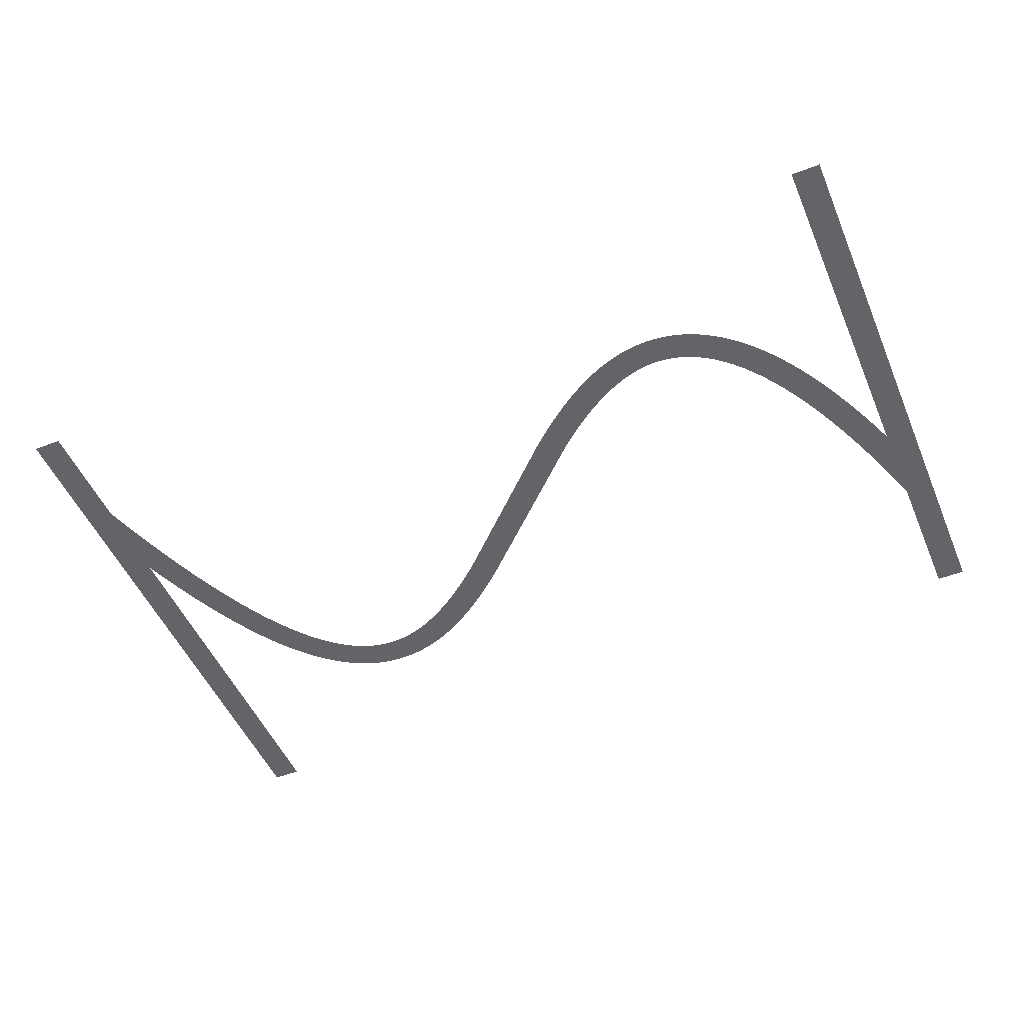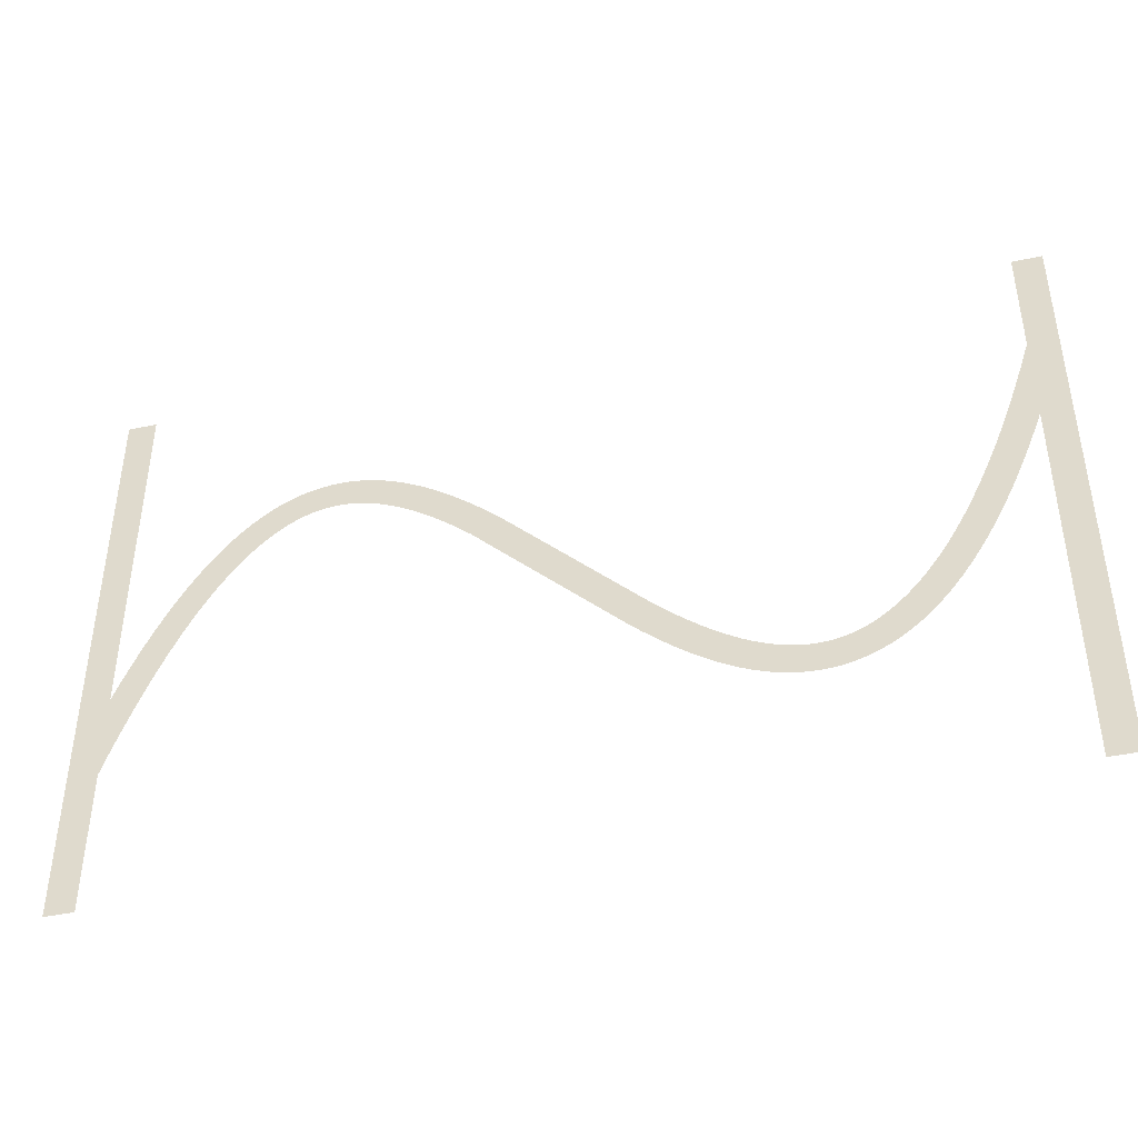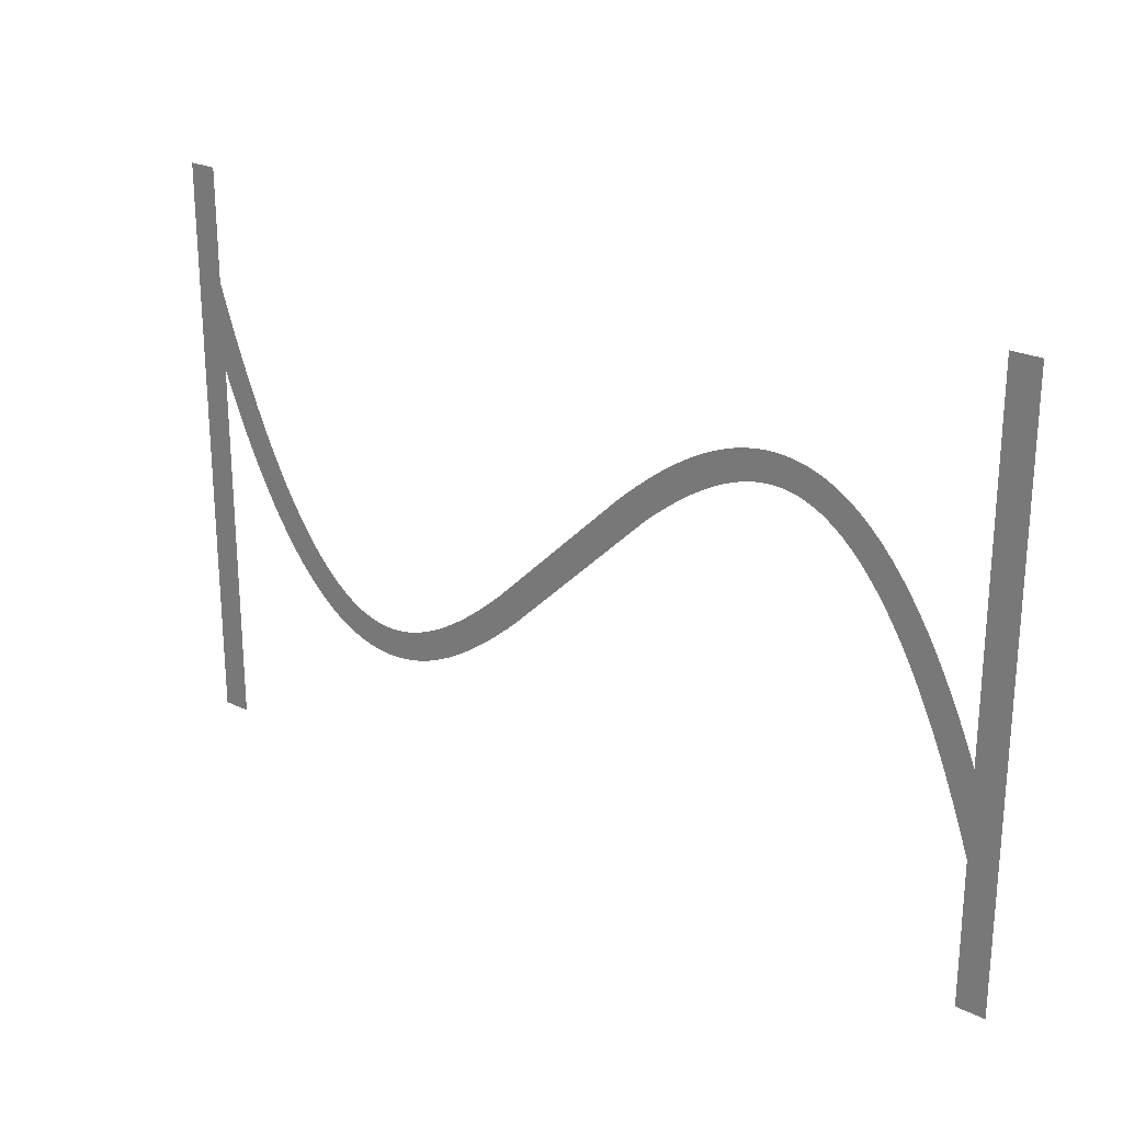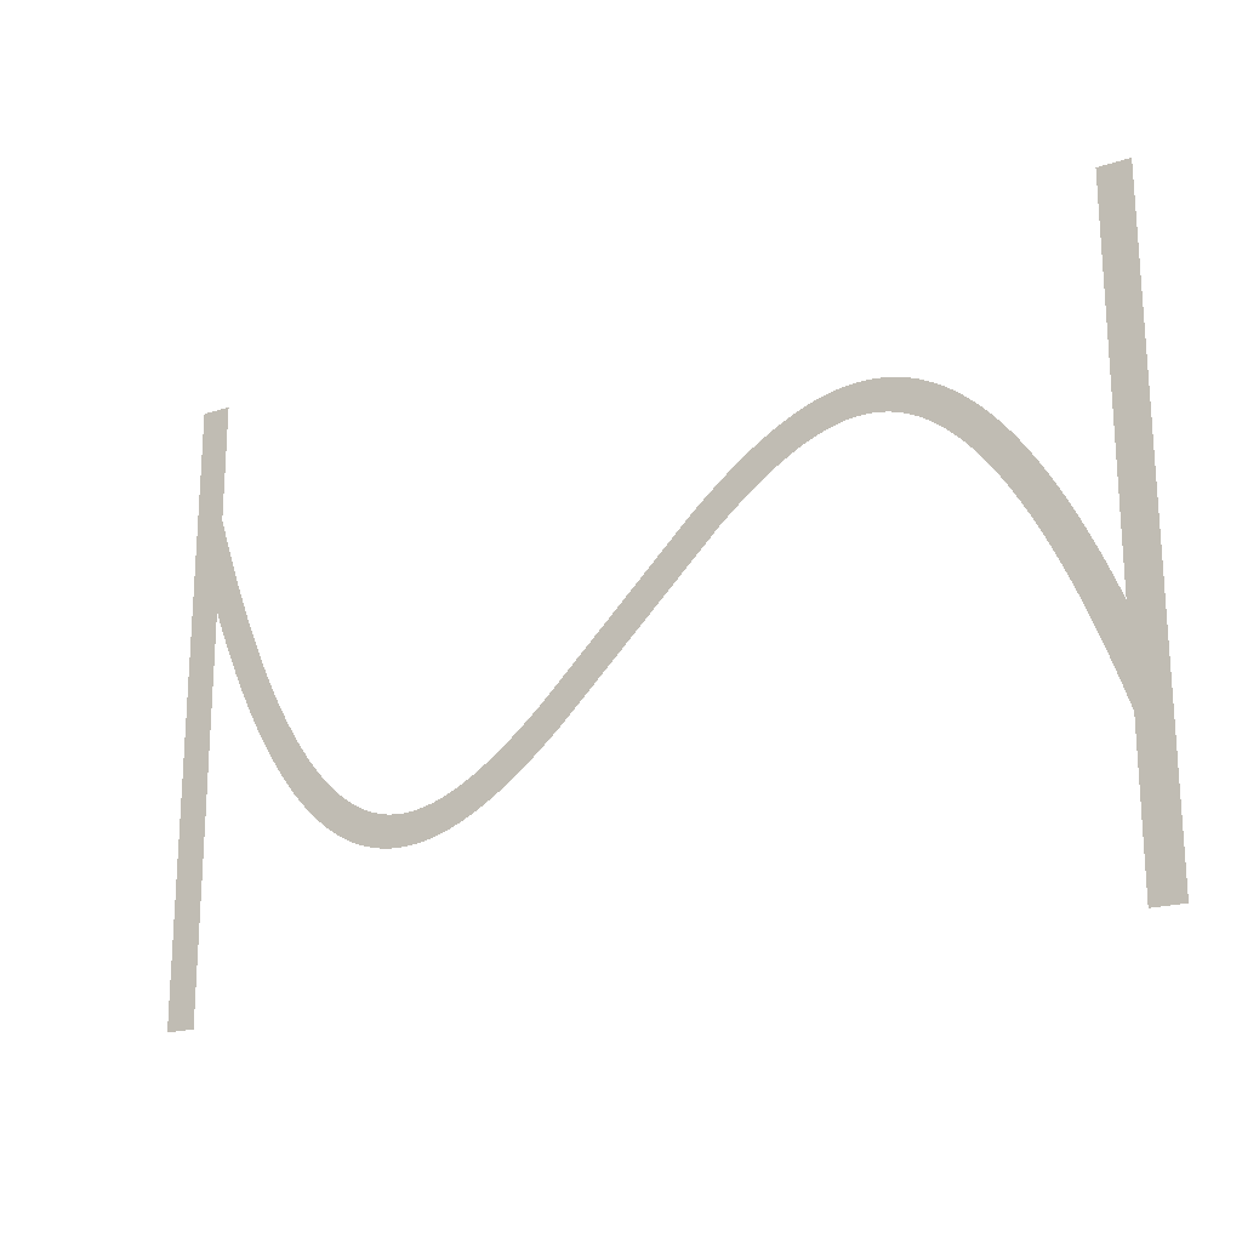
<metadata>
{"format":"obj","ext":"obj","renderer":"f3d","projection":"perspective","resolution":1024,"background":"white","views":[{"elev":-51.1,"azim":-157.1,"up":"+Z"},{"elev":-42.1,"azim":14.4,"up":"+Y"},{"elev":24.0,"azim":-141.0,"up":"+Y"},{"elev":-19.8,"azim":-148.8,"up":"+Y"}]}
</metadata>
<code>
v 1.47 -3.179 -14.8
v 2.095 -1.734 -14.8
v 2.695 -0.4331 -14.8
v 3.324 0.8395 -14.8
v 3.924 1.974 -14.8
v 4.524 3.027 -14.8
v 4.556 3.081 -14.8
v 5.156 4.056 -14.8
v 5.791 5.006 -14.8
v 6.391 5.829 -14.8
v 6.429 5.878 -14.8
v 7.029 6.628 -14.8
v 7.671 7.355 -14.8
v 8.315 8.009 -14.8
v 8.963 8.593 -14.8
v 9.612 9.109 -14.8
v 10.26 9.559 -14.8
v 10.92 9.943 -14.8
v 10.97 9.972 -14.8
v 11.57 10.26 -14.8
v 11.63 10.29 -14.8
v 12.23 10.53 -14.8
v 12.29 10.55 -14.8
v 12.95 10.74 -14.8
v 13.61 10.88 -14.8
v 13.67 10.89 -14.8
v 14.27 10.97 -14.8
v 14.34 10.97 -14.8
v 15 11 -14.8
v 15.66 10.97 -14.8
v 15.73 10.97 -14.8
v 16.33 10.9 -14.8
v 16.39 10.89 -14.8
v 16.99 10.77 -14.8
v 17.05 10.76 -14.8
v 17.65 10.61 -14.8
v 17.71 10.59 -14.8
v 18.31 10.39 -14.8
v 18.37 10.37 -14.8
v 18.97 10.13 -14.8
v 19.03 10.11 -14.8
v 19.63 9.839 -14.8
v 20.28 9.504 -14.8
v 20.88 9.166 -14.8
v 20.94 9.134 -14.8
v 21.54 8.764 -14.8
v 22.19 8.331 -14.8
v 22.79 7.906 -14.8
v 23.39 7.456 -14.8
v 24.04 6.945 -14.8
v 24.64 6.45 -14.8
v 25.24 5.937 -14.8
v 25.88 5.365 -14.8
v 35.48 -3.907 -14.8
v 36.04 -4.4 -14.8
v 36.64 -4.91 -14.8
v 37.24 -5.404 -14.8
v 37.8 -5.85 -14.8
v 38.39 -6.288 -14.8
v 38.97 -6.7 -14.8
v 39.54 -7.076 -14.8
v 40.11 -7.427 -14.8
v 40.68 -7.752 -14.8
v 41.23 -8.029 -14.8
v 41.79 -8.283 -14.8
v 42.34 -8.498 -14.8
v 42.88 -8.677 -14.8
v 43.42 -8.816 -14.8
v 43.95 -8.918 -14.8
v 44.48 -8.979 -14.8
v 45 -8.999 -14.8
v 45.52 -8.979 -14.8
v 46.04 -8.914 -14.8
v 46.55 -8.805 -14.8
v 47.07 -8.651 -14.8
v 47.6 -8.443 -14.8
v 48.13 -8.184 -14.8
v 48.66 -7.872 -14.8
v 49.2 -7.498 -14.8
v 49.75 -7.06 -14.8
v 50.31 -6.557 -14.8
v 50.87 -5.986 -14.8
v 51.43 -5.353 -14.8
v 52 -4.636 -14.8
v 52.58 -3.84 -14.8
v 53.16 -2.984 -14.8
v 53.74 -2.035 -14.8
v 54.32 -1.01 -14.8
v 54.91 0.09866 -14.8
v 55.5 1.285 -14.8
v 56.09 2.585 -14.8
v 56.67 3.916 -14.8
v 57.27 5.391 -14.8
v 57.87 6.958 -14.8
v 58.45 8.562 -14.8
v 59.05 10.31 -14.8
v 59.65 12.16 -14.8
v 59.67 12.21 -14.8
v 59.67 20 -14.8
v 61.67 20 -14.8
v 61.67 -20 -14.8
v 59.67 -20 -14.8
v 59.67 6.057 -14.8
v 59.13 4.655 -14.8
v 58.53 3.179 -14.8
v 57.9 1.734 -14.8
v 57.3 0.4331 -14.8
v 56.68 -0.8395 -14.8
v 56.08 -1.974 -14.8
v 55.48 -3.027 -14.8
v 55.44 -3.081 -14.8
v 54.84 -4.056 -14.8
v 54.21 -5.006 -14.8
v 53.61 -5.829 -14.8
v 53.57 -5.878 -14.8
v 52.97 -6.628 -14.8
v 52.33 -7.355 -14.8
v 51.68 -8.009 -14.8
v 51.04 -8.593 -14.8
v 50.39 -9.109 -14.8
v 49.74 -9.559 -14.8
v 49.08 -9.943 -14.8
v 49.03 -9.972 -14.8
v 48.43 -10.26 -14.8
v 48.37 -10.29 -14.8
v 47.77 -10.53 -14.8
v 47.71 -10.55 -14.8
v 47.05 -10.74 -14.8
v 46.39 -10.88 -14.8
v 46.33 -10.89 -14.8
v 45.73 -10.97 -14.8
v 45.66 -10.97 -14.8
v 45 -11 -14.8
v 44.34 -10.97 -14.8
v 44.27 -10.97 -14.8
v 43.67 -10.9 -14.8
v 43.61 -10.89 -14.8
v 43.01 -10.77 -14.8
v 42.95 -10.76 -14.8
v 42.35 -10.61 -14.8
v 42.29 -10.59 -14.8
v 41.69 -10.39 -14.8
v 41.63 -10.37 -14.8
v 41.03 -10.13 -14.8
v 40.97 -10.11 -14.8
v 40.37 -9.839 -14.8
v 39.72 -9.504 -14.8
v 39.12 -9.166 -14.8
v 39.06 -9.134 -14.8
v 38.46 -8.764 -14.8
v 37.81 -8.331 -14.8
v 37.21 -7.906 -14.8
v 36.61 -7.456 -14.8
v 35.96 -6.945 -14.8
v 35.36 -6.451 -14.8
v 34.76 -5.937 -14.8
v 34.12 -5.365 -14.8
v 23.96 4.4 -14.8
v 23.36 4.909 -14.8
v 22.76 5.404 -14.8
v 22.2 5.85 -14.8
v 21.61 6.288 -14.8
v 21.03 6.7 -14.8
v 20.46 7.076 -14.8
v 19.89 7.427 -14.8
v 19.32 7.752 -14.8
v 18.77 8.029 -14.8
v 18.21 8.283 -14.8
v 17.66 8.498 -14.8
v 17.12 8.677 -14.8
v 16.58 8.816 -14.8
v 16.05 8.918 -14.8
v 15.52 8.979 -14.8
v 15 8.999 -14.8
v 14.48 8.979 -14.8
v 13.96 8.914 -14.8
v 13.45 8.805 -14.8
v 12.93 8.651 -14.8
v 12.4 8.443 -14.8
v 11.87 8.184 -14.8
v 11.34 7.872 -14.8
v 10.8 7.498 -14.8
v 10.25 7.06 -14.8
v 9.691 6.557 -14.8
v 9.129 5.986 -14.8
v 8.57 5.353 -14.8
v 7.997 4.636 -14.8
v 7.416 3.84 -14.8
v 6.844 2.984 -14.8
v 6.26 2.035 -14.8
v 5.676 1.01 -14.8
v 5.09 -0.09868 -14.8
v 4.505 -1.285 -14.8
v 3.905 -2.585 -14.8
v 3.33 -3.915 -14.8
v 2.73 -5.391 -14.8
v 2.13 -6.958 -14.8
v 1.549 -8.562 -14.8
v 1 -10.17 -14.8
v 1 -20 -14.8
v -1 -20 -14.8
v -1 20 -14.8
v 1 20 -14.8
v 1 -4.336 -14.8
f 170 169 38
f 27 26 176
f 177 25 24
f 32 31 172
f 172 31 173
f 34 33 171
f 173 30 174
f 170 38 37
f 36 171 170
f 34 171 35
f 175 174 28
f 39 168 40
f 40 168 41
f 42 41 167
f 43 42 167
f 176 25 177
f 167 166 43
f 43 166 44
f 177 24 23
f 45 44 165
f 164 45 165
f 45 164 46
f 46 164 163
f 47 46 163
f 19 179 20
f 163 162 47
f 19 180 179
f 48 47 162
f 49 48 162
f 162 161 49
f 16 182 181
f 50 49 161
f 16 15 182
f 161 160 50
f 183 15 14
f 159 50 160
f 13 184 14
f 50 159 51
f 13 185 184
f 52 51 159
f 159 158 52
f 187 186 11
f 53 52 158
f 10 187 11
f 187 9 188
f 189 188 8
f 7 6 190
f 56 156 155
f 60 59 151
f 61 150 149
f 62 148 63
f 147 146 64
f 145 144 65
f 143 142 66
f 141 140 67
f 67 140 68
f 68 139 138
f 69 137 136
f 70 135 134
f 71 133 132
f 72 131 73
f 73 130 129
f 74 129 128
f 75 127 126
f 71 134 133
f 125 76 126
f 125 124 76
f 76 123 77
f 77 122 78
f 78 121 120
f 79 78 120
f 80 79 119
f 81 80 118
f 82 117 83
f 83 116 115
f 84 115 114
f 85 113 112
f 86 112 111
f 87 111 110
f 107 90 89
f 106 90 107
f 105 92 91
f 105 93 92
f 105 104 93
f 93 104 103
f 94 93 103
f 95 94 103
f 96 95 103
f 97 103 98
f 97 96 103
f 99 98 100
f 100 103 101
f 70 69 135
f 195 204 196
f 98 103 100
f 105 91 106
f 91 90 106
f 107 89 108
f 108 88 109
f 88 87 110
f 101 103 102
f 108 89 88
f 109 88 110
f 87 86 111
f 86 85 112
f 85 84 113
f 113 84 114
f 84 83 115
f 83 117 116
f 82 81 117
f 117 81 118
f 118 80 119
f 119 79 120
f 78 122 121
f 77 123 122
f 76 124 123
f 126 76 75
f 127 75 74
f 128 127 74
f 129 74 73
f 130 73 131
f 131 72 132
f 132 72 71
f 71 70 134
f 69 136 135
f 68 137 69
f 68 138 137
f 140 139 68
f 141 67 142
f 142 67 66
f 143 66 65
f 144 143 65
f 145 65 64
f 146 145 64
f 147 64 63
f 148 147 63
f 149 148 62
f 61 149 62
f 60 150 61
f 60 151 150
f 59 152 151
f 59 153 152
f 59 58 153
f 153 58 154
f 154 58 57
f 56 154 57
f 56 155 154
f 55 156 56
f 55 157 156
f 3 192 4
f 55 54 157
f 157 54 53
f 4 191 5
f 158 157 53
f 165 44 166
f 167 41 168
f 8 188 9
f 168 39 169
f 169 39 38
f 170 37 36
f 36 35 171
f 171 33 172
f 172 33 32
f 173 31 30
f 174 30 29
f 28 174 29
f 27 176 175
f 27 175 28
f 26 25 176
f 178 177 23
f 22 178 23
f 22 21 179
f 22 179 178
f 179 21 20
f 19 18 180
f 181 18 17
f 180 18 181
f 16 181 17
f 182 15 183
f 184 183 14
f 13 186 185
f 186 12 11
f 13 12 186
f 10 9 187
f 189 8 7
f 190 189 7
f 191 190 6
f 5 191 6
f 4 192 191
f 3 193 192
f 3 2 193
f 193 2 194
f 194 2 1
f 195 194 1
f 204 195 1
f 196 204 197
f 197 204 198
f 198 204 199
f 199 204 201
f 200 199 201
f 201 204 202
f 202 204 203

</code>
